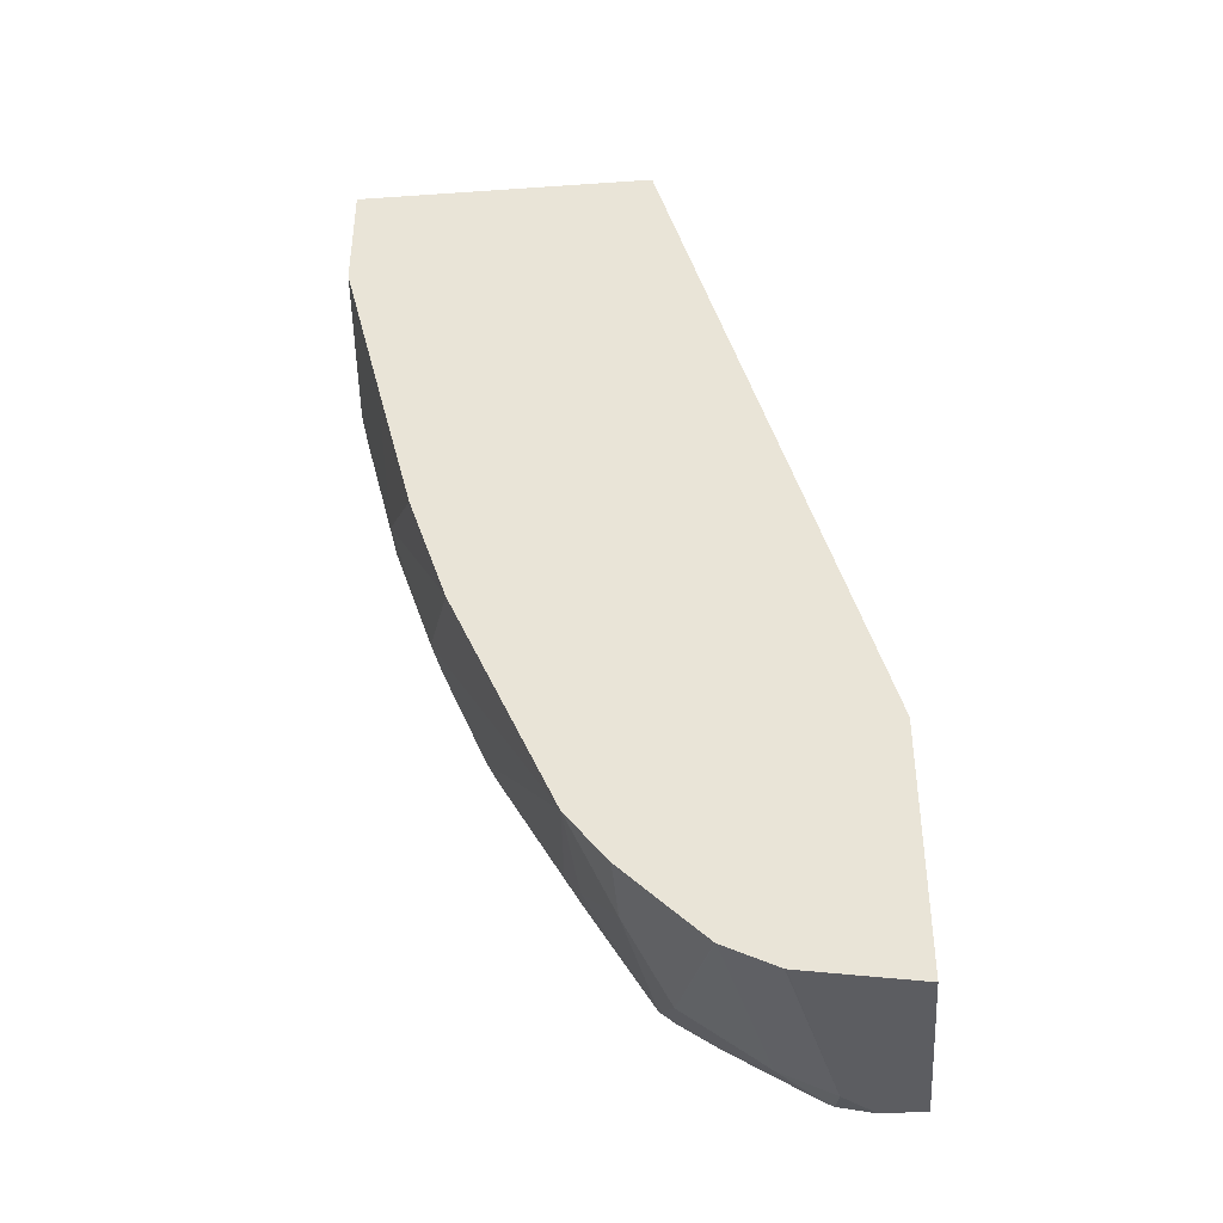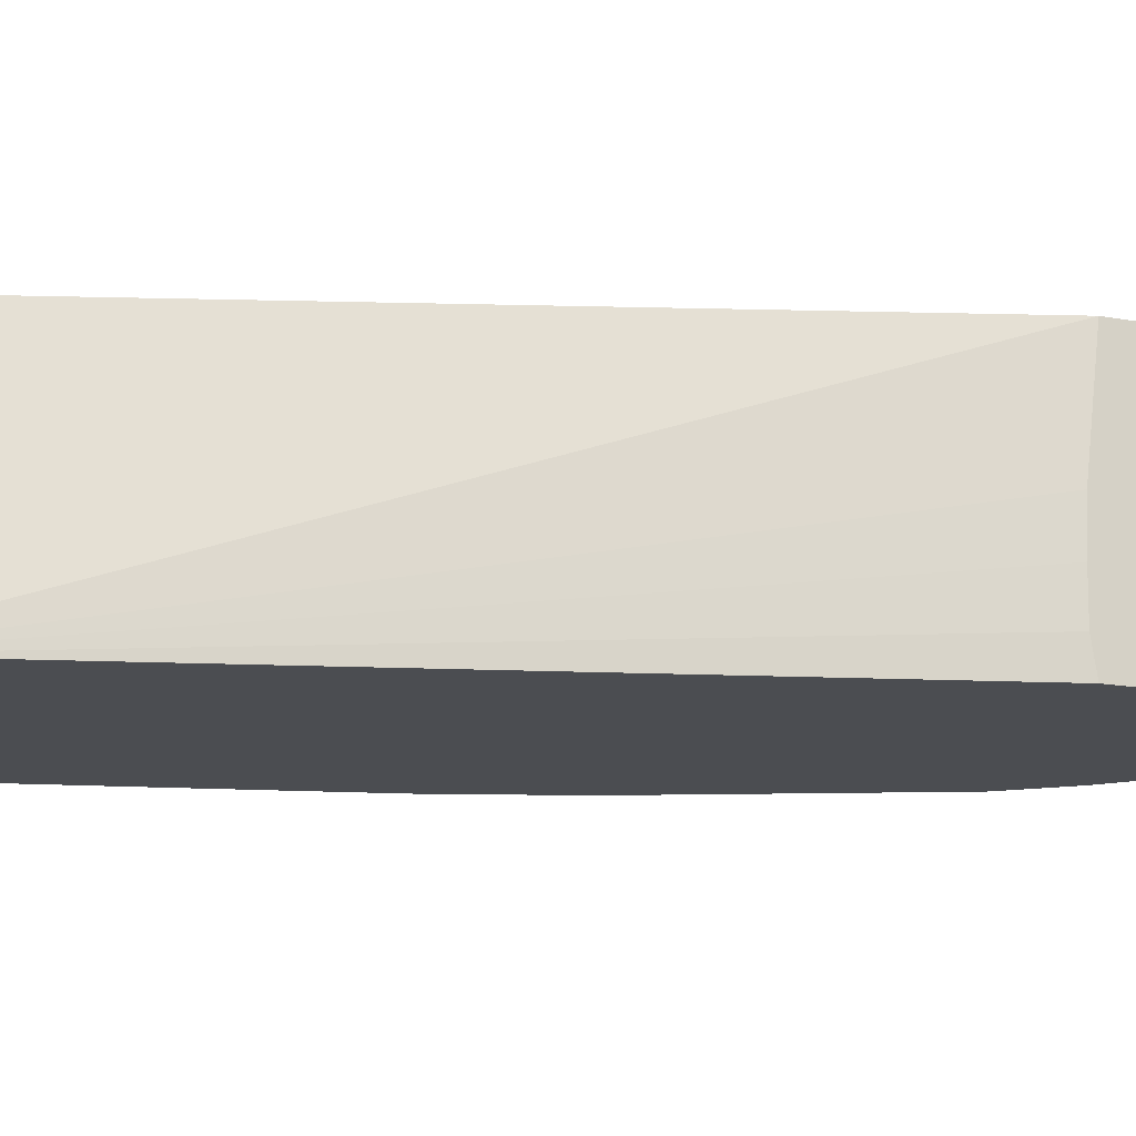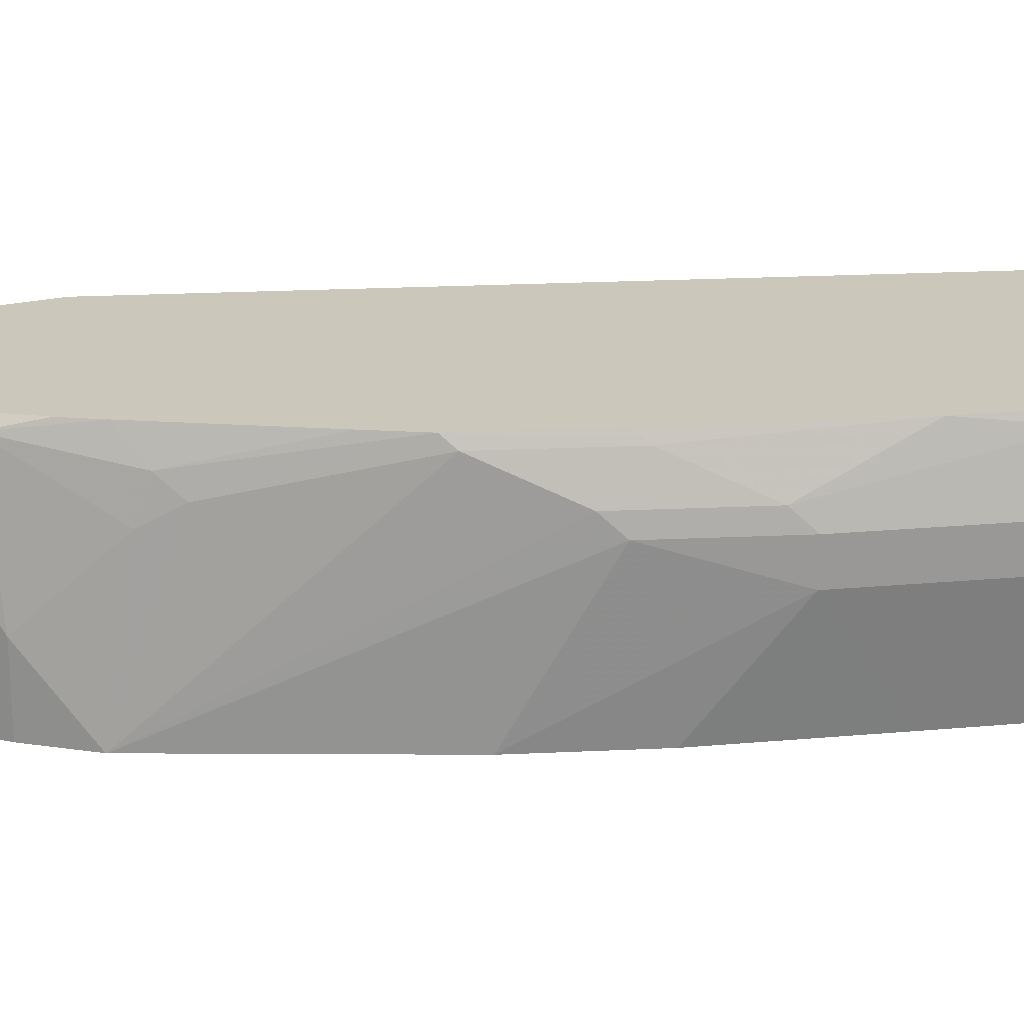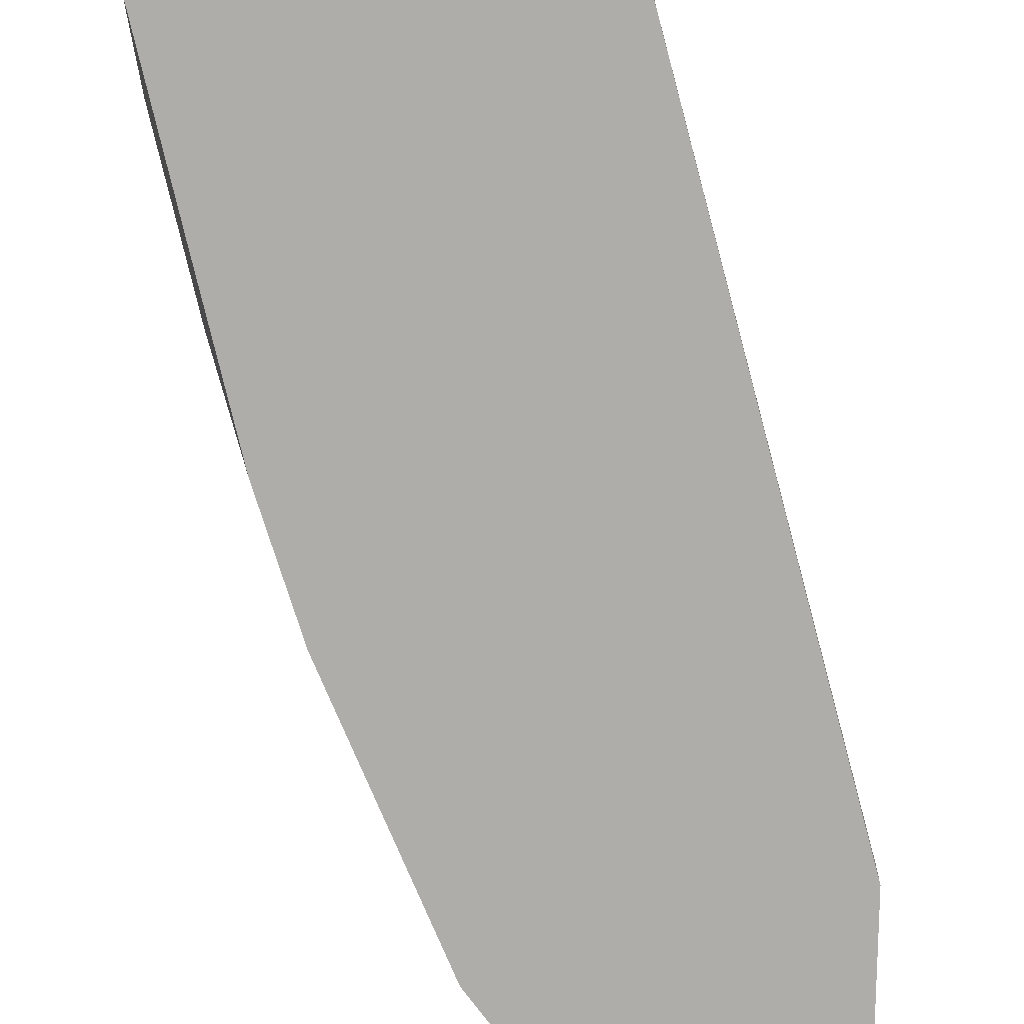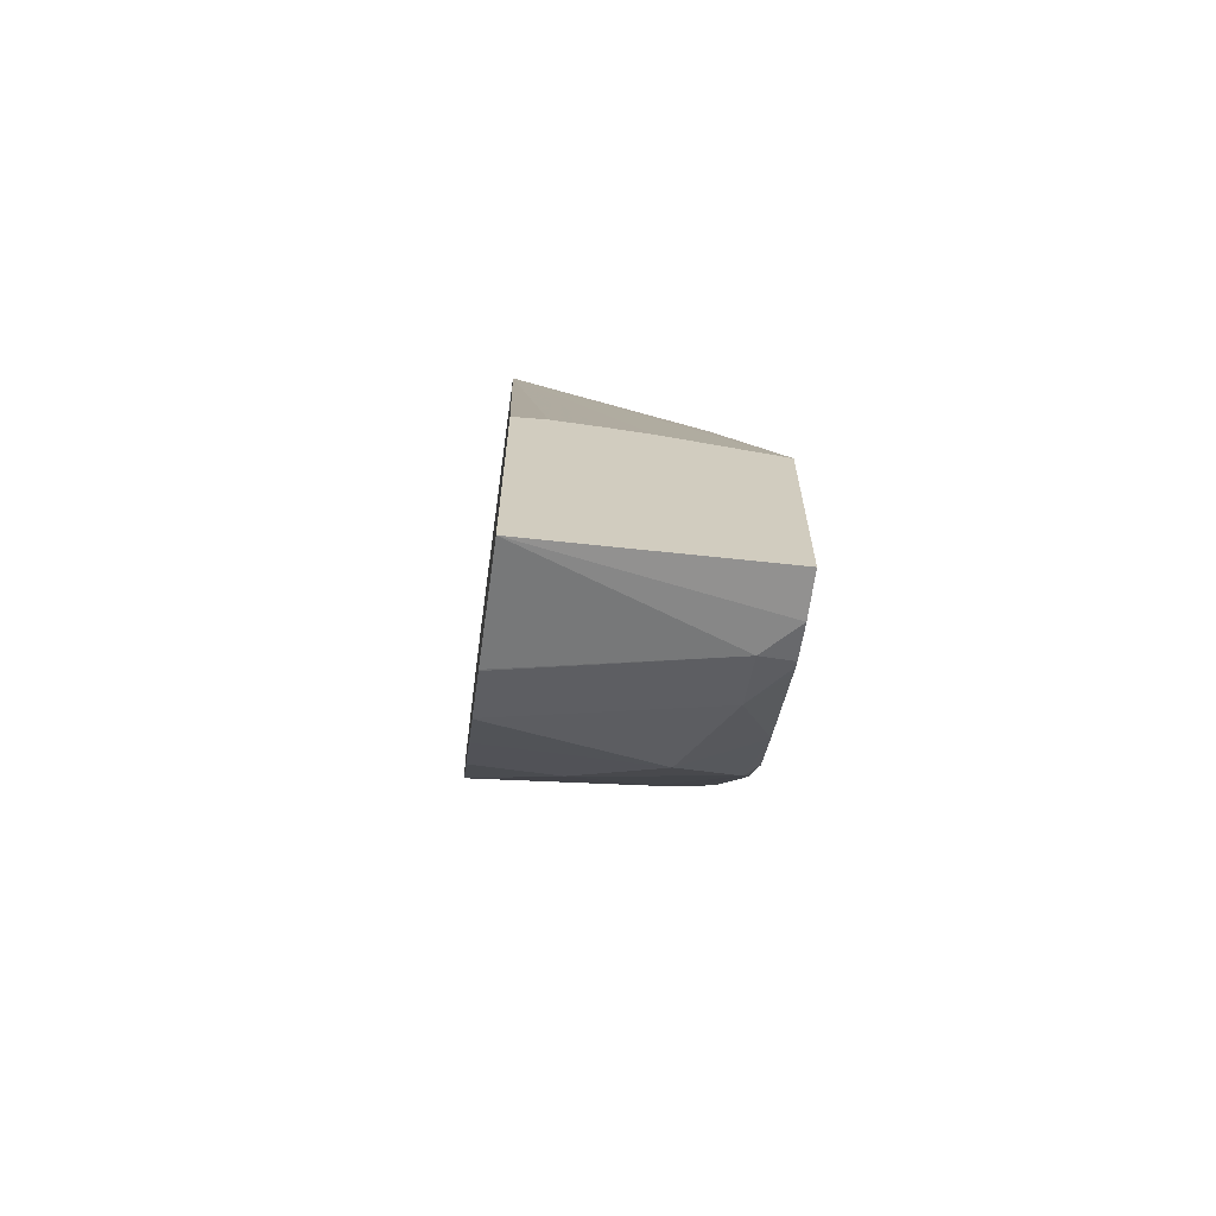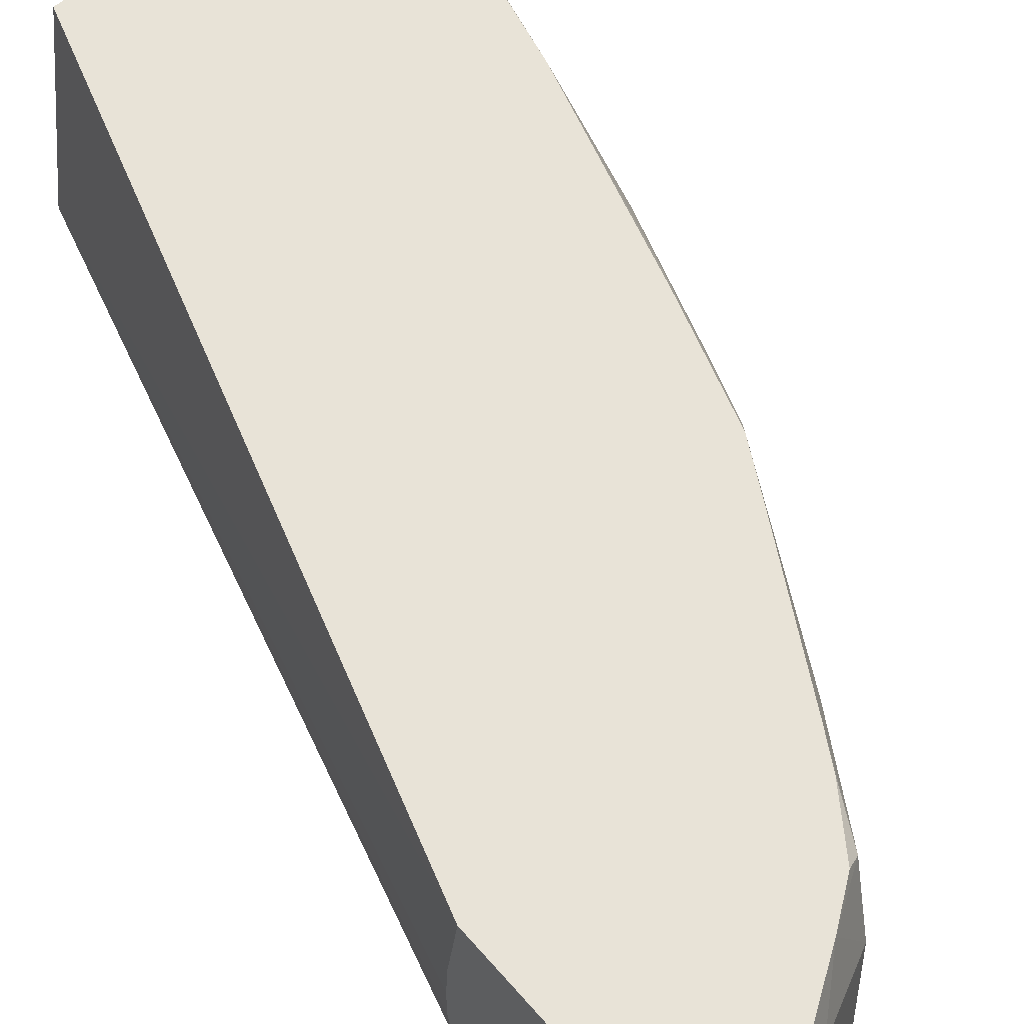
<metadata>
{"format":"obj","ext":"obj","renderer":"f3d","projection":"perspective","resolution":1024,"background":"white","views":[{"elev":-41.0,"azim":4.8,"up":"+Z"},{"elev":-16.0,"azim":69.0,"up":"+Y"},{"elev":21.7,"azim":-113.2,"up":"+Y"},{"elev":-77.3,"azim":-0.8,"up":"+Y"},{"elev":-66.3,"azim":82.1,"up":"+Z"},{"elev":61.7,"azim":139.1,"up":"+Y"}]}
</metadata>
<code>
v -0.1735 -0.01872 -0.3654
v -0.0244 -0.01872 -0.3654
v -0.1735 0.05784 -0.3654
v -0.1735 -0.01872 -0.4242
v -0.04004 0.09231 -0.3654
v 0.07464 -0.01872 -0.7145
v 0.07464 -0.003719 -0.7121
v 0.07464 -0.003556 -0.7121
v 0.07464 0.0168 -0.7124
v 0.07464 0.03856 -0.7134
v 0.07464 0.09231 -0.7198
v -0.1689 0.07853 -0.3654
v -0.1678 0.09231 -0.3699
v -0.1723 0.09231 -0.381
v -0.1735 0.09231 -0.3856
v -0.1735 0.03856 -0.4627
v -0.1541 -0.01872 -0.5019
v -0.1643 0.09231 -0.3654
v 0.07464 -0.01872 -0.8375
v 0.07464 0.09231 -0.829
v -0.1735 0.09231 -0.4242
v -0.1735 0.05784 -0.4627
v -0.1542 0.03856 -0.5399
v -0.1347 -0.01872 -0.579
v 0.01984 -0.01872 -0.829
v 0.03854 0.07711 -0.829
v 0.05375 0.09231 -0.829
v -0.1687 0.08675 -0.4531
v -0.1735 0.07711 -0.4435
v -0.1558 0.09231 -0.4972
v -0.1542 0.05784 -0.5399
v -0.1349 0.05784 -0.5977
v -0.1157 -0.01872 -0.6362
v 0.01921 -0.01872 -0.8289
v 0.03665 0.09231 -0.8252
v 0.00672 -0.01872 -0.8226
v 0.01284 0.07711 -0.8162
v -0.1494 0.06747 -0.5495
v -0.126 0.09231 -0.5936
v -0.1301 0.08675 -0.5881
v -0.1301 0.06747 -0.6073
v -0.06484 -0.01872 -0.7519
v 0.03393 0.09231 -0.8238
v -0.00579 -0.01872 -0.8164
v -0.02571 0.05784 -0.7969
v -0.008656 0.09231 -0.7965
v 0.03101 0.09231 -0.8221
v -0.1067 0.09231 -0.6514
v -0.1108 0.08675 -0.6458
v -0.0723 0.06747 -0.723
v -0.06465 -0.01872 -0.7523
v -0.006178 -0.01872 -0.8161
v -0.02571 -0.01872 -0.7969
v -0.045 0.01929 -0.7776
v -0.03375 0.08675 -0.7808
v -0.02683 0.09231 -0.7836
v -0.09397 0.09231 -0.6739
v -0.06506 0.07711 -0.7326
v -0.06426 0.05784 -0.739
v -0.045 -0.01872 -0.7776
v -0.0543 0.09231 -0.7427
v -0.045 0.09231 -0.7583
f 30 40 38
f 28 38 31
f 28 31 29
f 30 39 40
f 28 30 38
f 36 44 37
f 32 42 33
f 31 41 32
f 32 41 42
f 35 37 43
f 26 37 35
f 31 38 41
f 26 36 37
f 19 26 27
f 26 35 27
f 25 34 26
f 23 33 24
f 23 32 33
f 23 31 32
f 22 29 31
f 21 30 28
f 21 28 29
f 19 27 20
f 19 25 26
f 17 23 24
f 16 23 17
f 37 44 45
f 26 34 36
f 37 45 46
f 54 59 55
f 37 47 43
f 16 31 23
f 57 61 58
f 55 62 56
f 55 61 62
f 55 58 61
f 55 59 58
f 51 54 60
f 51 59 54
f 50 59 51
f 50 58 59
f 48 50 49
f 48 58 50
f 48 57 58
f 46 55 56
f 45 55 46
f 45 54 55
f 45 60 54
f 45 53 60
f 45 52 53
f 44 52 45
f 42 49 50
f 42 50 51
f 41 49 42
f 40 49 41
f 40 48 49
f 39 48 40
f 38 40 41
f 37 46 47
f 16 22 31
f 1 2 5
f 6 8 7
f 2 7 8
f 2 6 7
f 1 6 2
f 1 19 6
f 1 25 19
f 1 34 25
f 1 36 34
f 1 44 36
f 1 52 44
f 1 53 52
f 1 60 53
f 1 51 60
f 2 8 9
f 12 18 13
f 1 24 33
f 1 17 24
f 1 4 17
f 1 16 4
f 1 22 16
f 1 29 22
f 1 21 29
f 1 15 21
f 1 3 15
f 1 12 3
f 1 18 12
f 1 5 18
f 1 33 42
f 2 9 10
f 1 42 51
f 2 11 5
f 2 10 11
f 6 9 8
f 6 10 9
f 6 11 10
f 6 20 11
f 6 19 20
f 5 13 18
f 5 15 14
f 5 21 15
f 5 30 21
f 5 39 30
f 5 48 39
f 5 57 48
f 5 14 13
f 5 62 61
f 3 12 13
f 5 61 57
f 3 13 14
f 3 14 15
f 4 16 17
f 5 20 27
f 5 11 20
f 5 35 43
f 5 43 47
f 5 47 46
f 5 46 56
f 5 56 62
f 5 27 35

</code>
